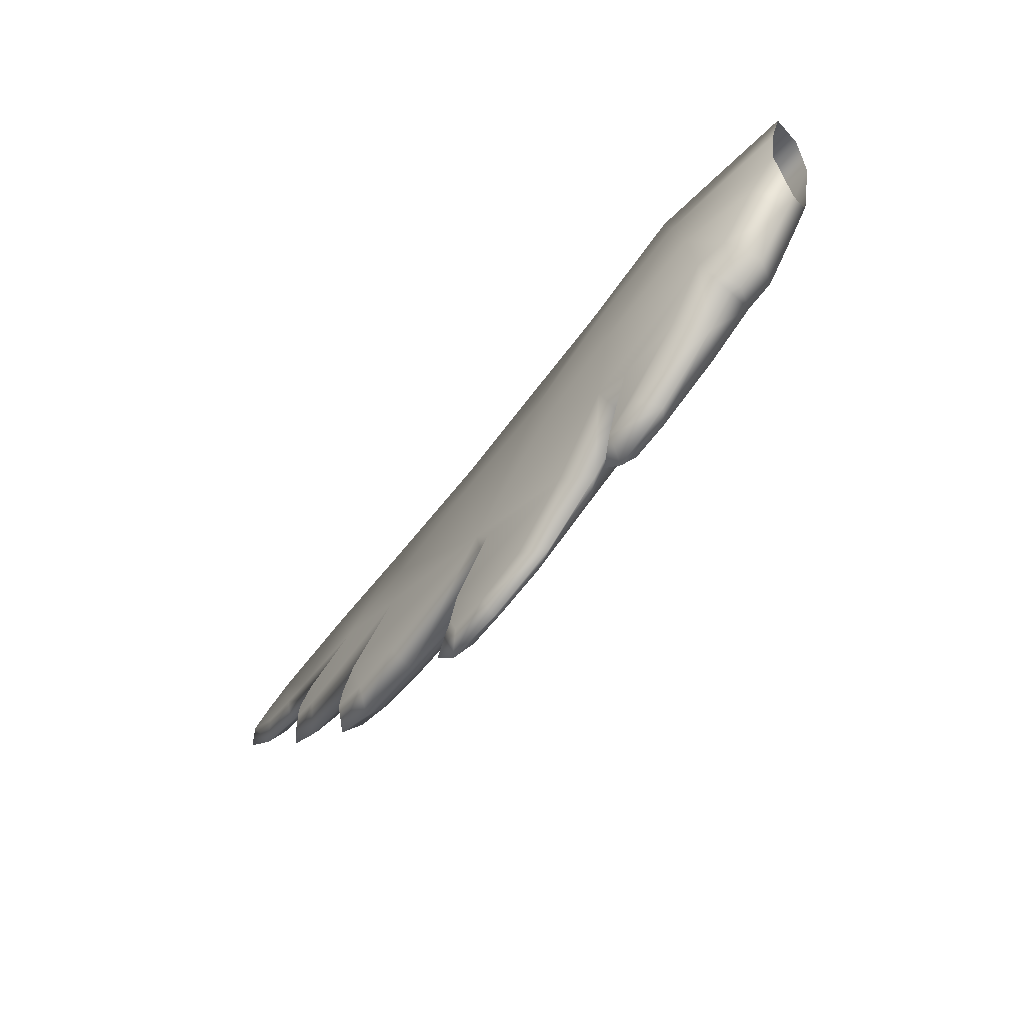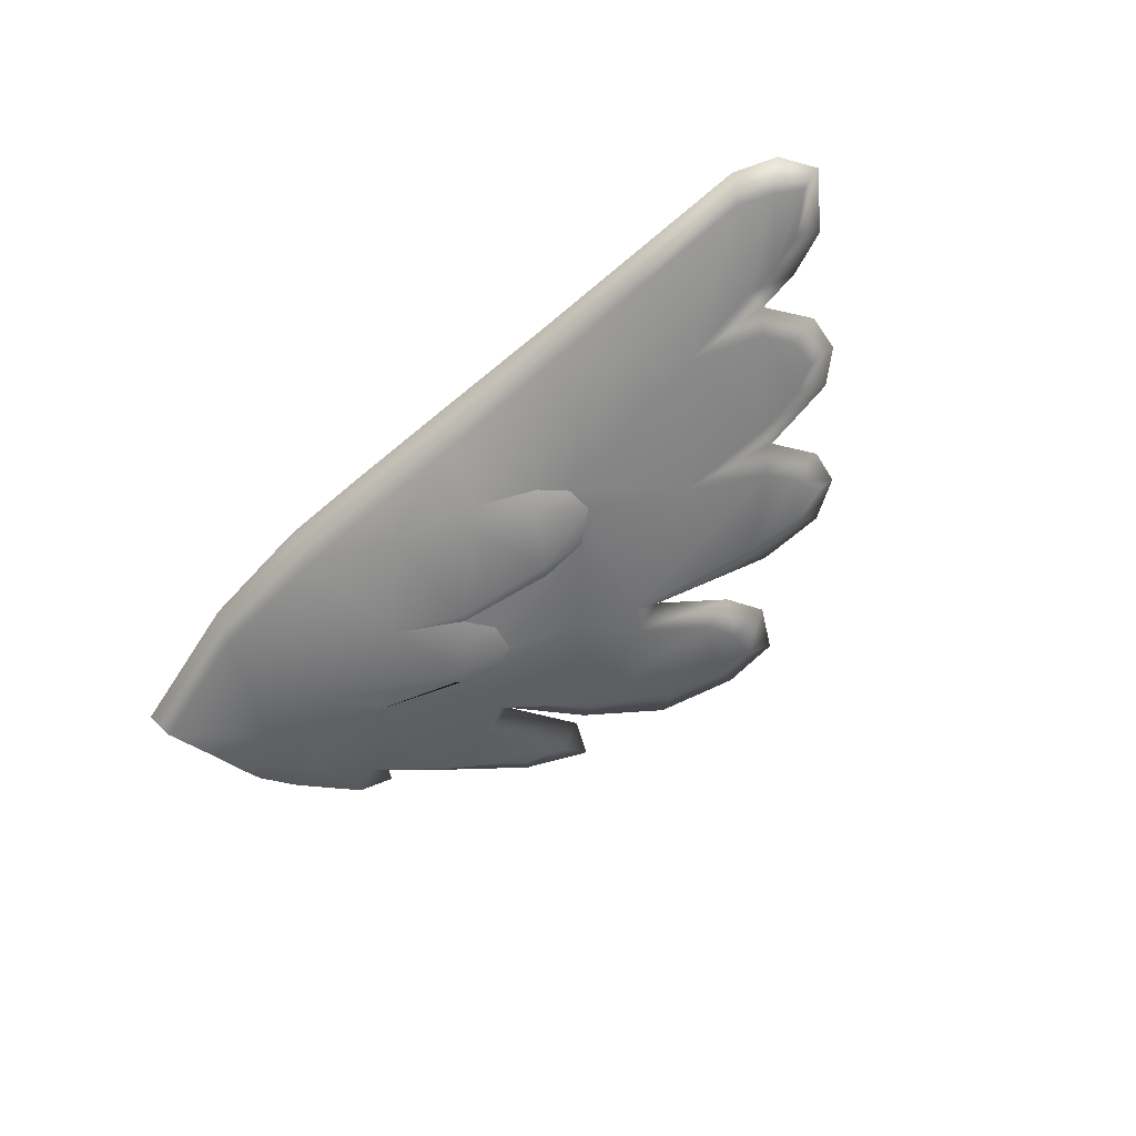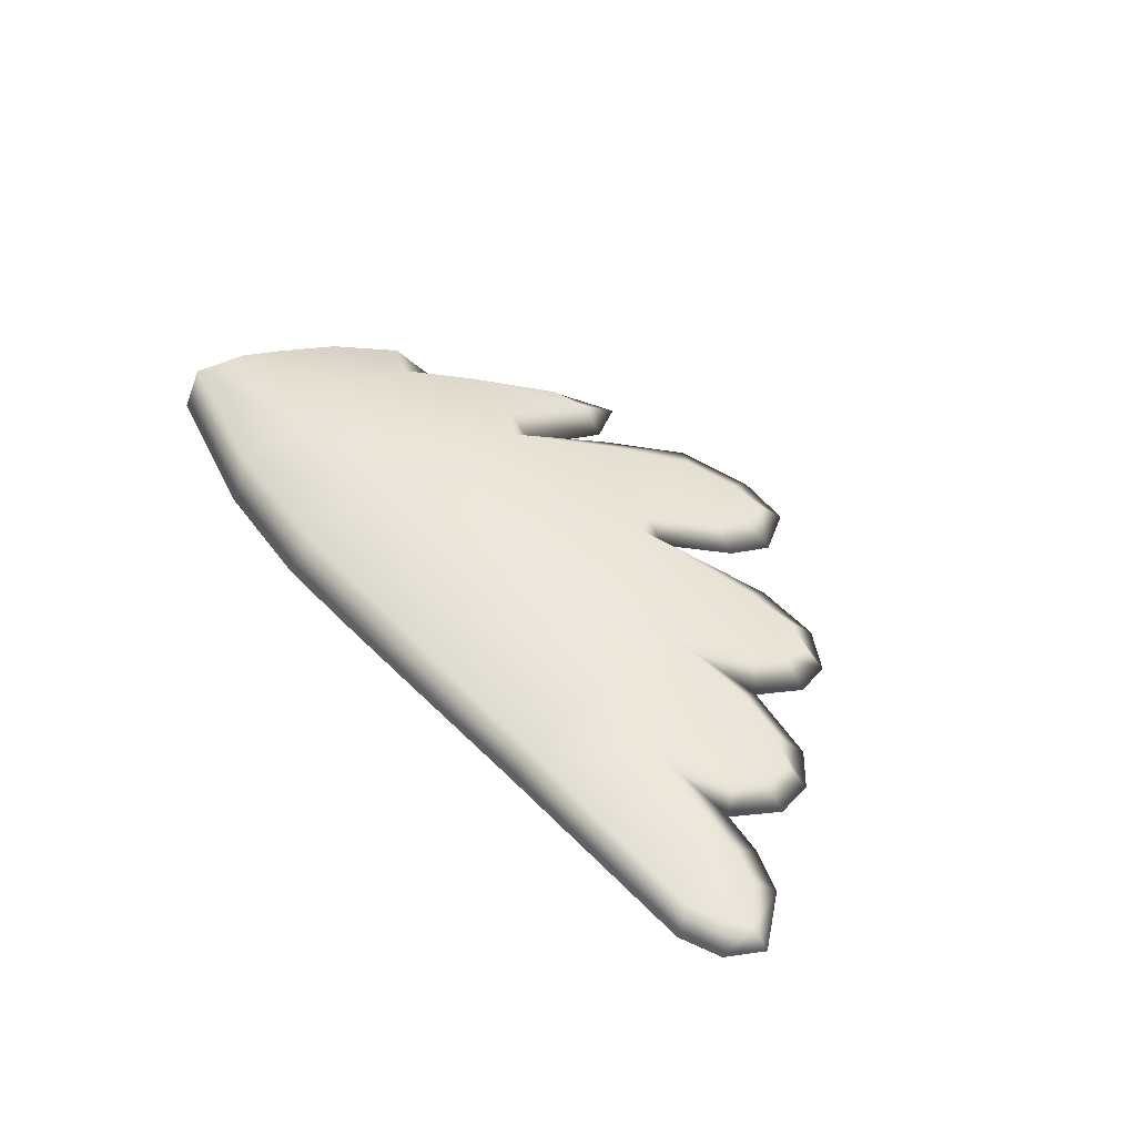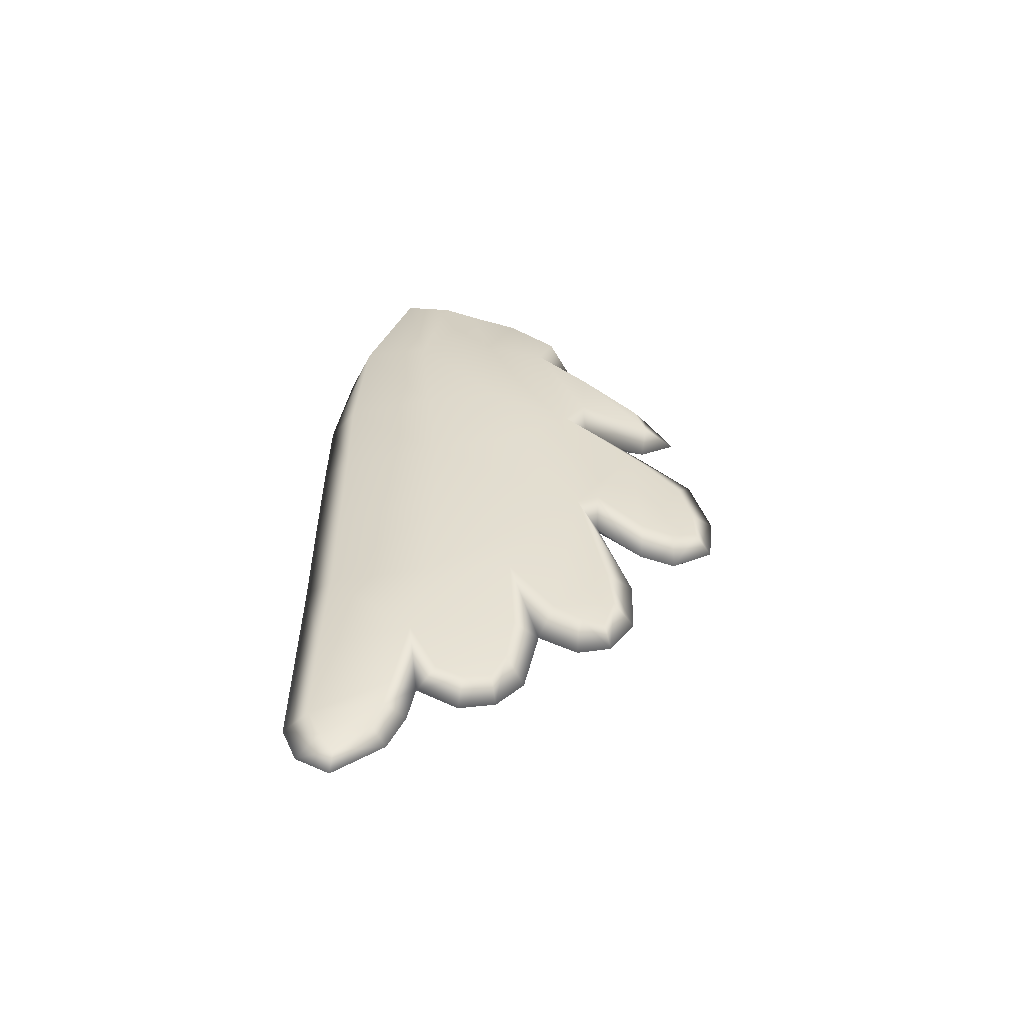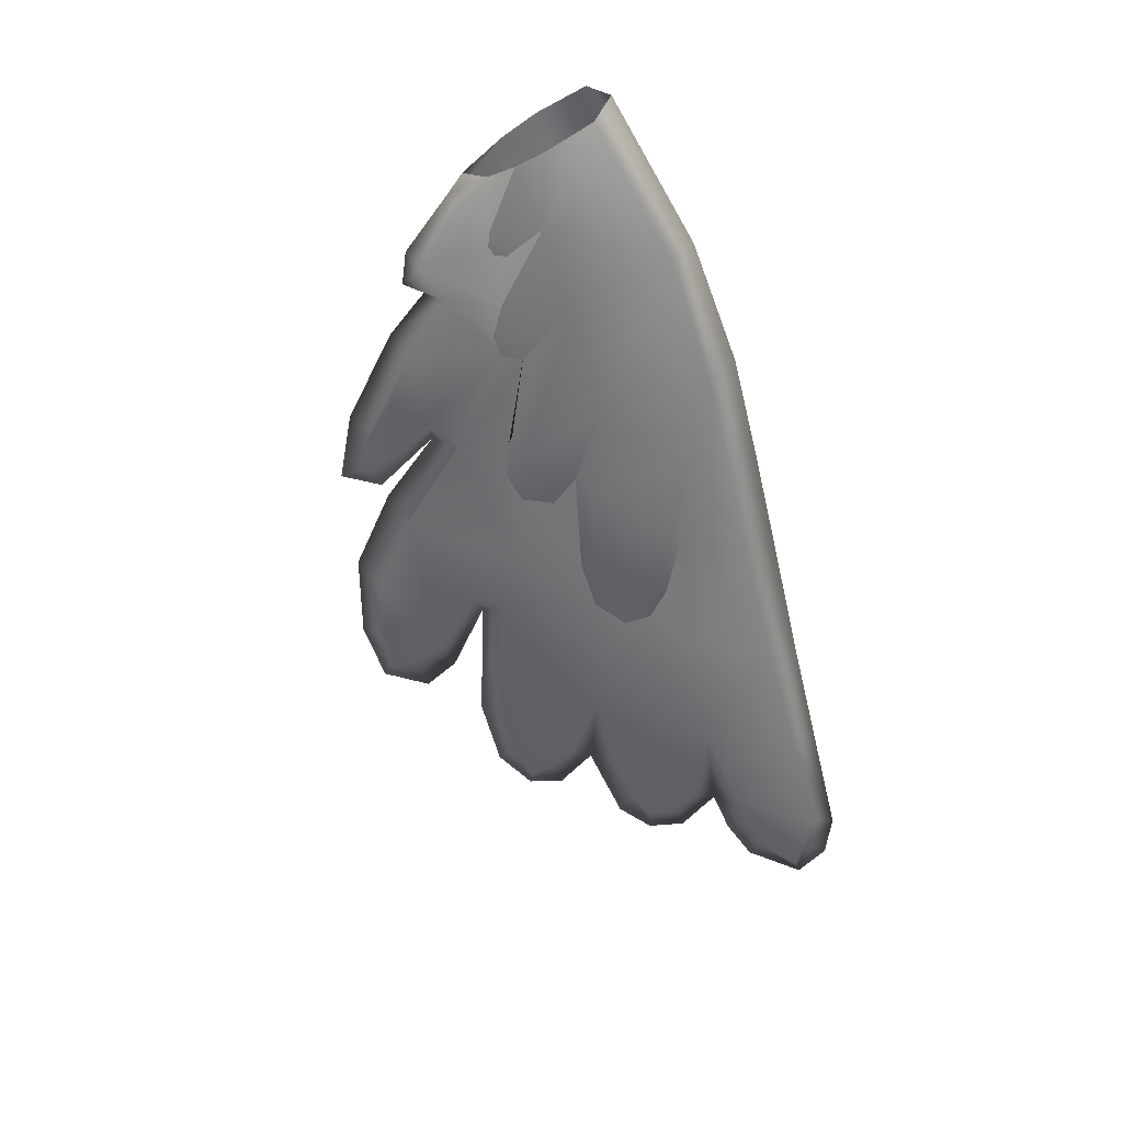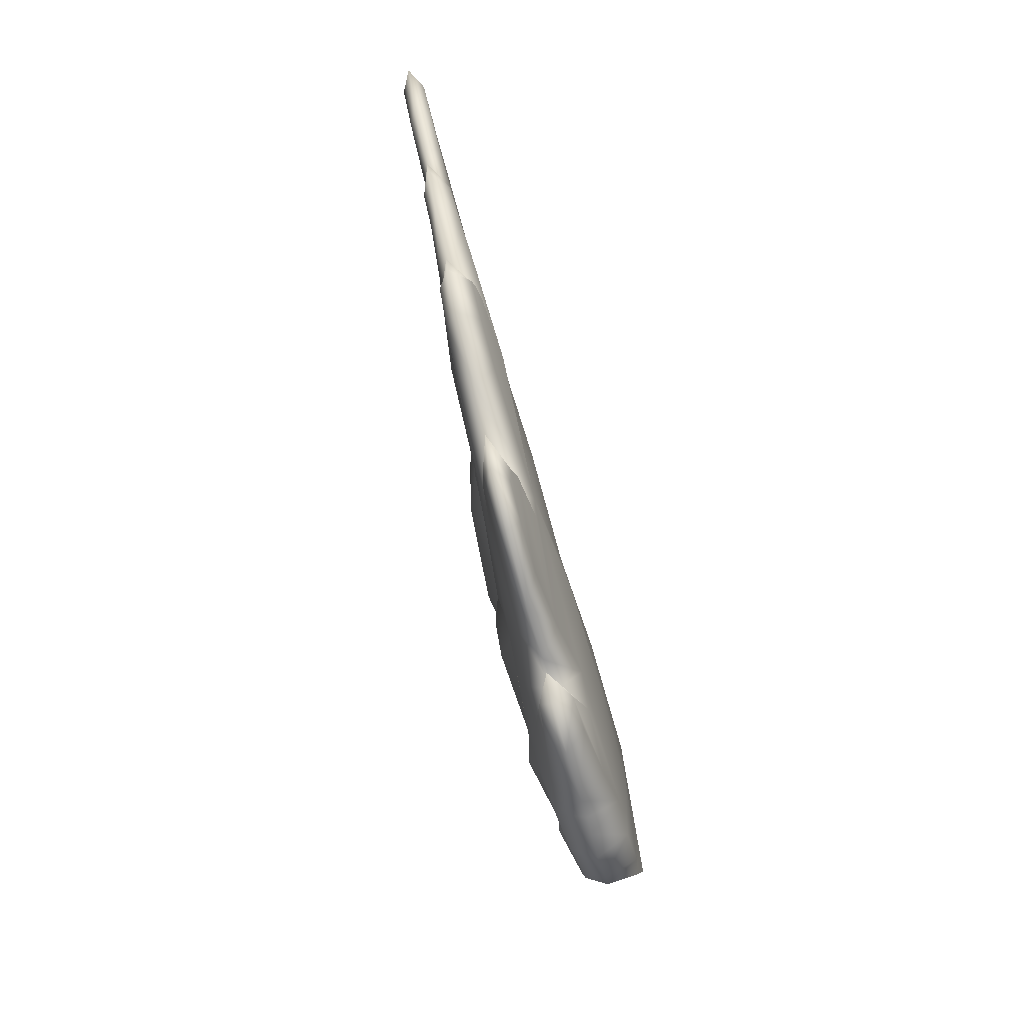
<metadata>
{"format":"obj","ext":"obj","renderer":"f3d","projection":"perspective","resolution":1024,"background":"white","views":[{"elev":-69.0,"azim":-130.7,"up":"+Z"},{"elev":-56.5,"azim":44.1,"up":"+Y"},{"elev":46.6,"azim":51.1,"up":"+Y"},{"elev":31.6,"azim":91.8,"up":"+Y"},{"elev":-60.4,"azim":-74.5,"up":"+Y"},{"elev":-79.6,"azim":103.9,"up":"+Z"}]}
</metadata>
<code>
g pm0627_00_LOpenWingSkin
v 0.06753 0.1438 0.06762
v 0.1247 0.1316 0.08912
v 0.06919 0.1316 0.07543
v 0.1239 0.1466 0.08108
v 0.1693 0.1316 0.09286
v 0.1206 0.1482 0.05733
v 0.07211 0.1451 0.04958
v 0.07645 0.1432 0.03651
v 0.1703 0.142 0.08356
v 0.1647 0.1466 0.05213
v 0.2078 0.1403 0.08193
v 0.2057 0.1316 0.09184
v 0.202 0.1434 0.04648
v 0.1606 0.1467 0.02233
v 0.1175 0.1475 0.02958
v 0.1179 0.1441 0.005421
v 0.1713 0.1423 -0.006497
v 0.2457 0.1382 0.08069
v 0.2443 0.1316 0.09031
v 0.08927 0.1446 0.01866
v 0.08097 0.1316 0.02211
v 0.08635 0.1316 0.0156
v 0.106 0.1439 0.0005723
v 0.1018 0.1316 -0.003931
v 0.1125 0.1316 -0.008424
v 0.1167 0.1316 -0.001605
v 0.1286 0.1316 -0.0179
v 0.2435 0.1423 0.04415
v 0.2905 0.1373 0.07899
v 0.2902 0.1316 0.08832
v 0.3285 0.1367 0.07876
v 0.3183 0.1375 0.04773
v 0.331 0.1316 0.08701
v 0.3708 0.1316 0.08573
v 0.2841 0.1396 0.04484
v 0.2369 0.141 -0.01139
v 0.1937 0.1455 0.01325
v 0.2845 0.1415 0.01354
v 0.3657 0.1356 0.07778
v 0.3486 0.1364 0.05188
v 0.3767 0.1356 0.07239
v 0.3846 0.1316 0.07978
v 0.3598 0.1361 0.05342
v 0.3843 0.1356 0.06718
v 0.3915 0.1316 0.06781
v 0.3775 0.1316 0.05089
v 0.3719 0.1358 0.05627
v 0.3625 0.1316 0.04548
v 0.3472 0.1316 0.04342
v 0.341 0.1372 0.03696
v 0.3174 0.1398 0.01103
v 0.3464 0.1373 0.02744
v 0.3565 0.1316 0.02868
v 0.3542 0.1316 0.016
v 0.3354 0.1385 0.0132
v 0.3458 0.1377 0.01784
v 0.3432 0.1316 0.006782
v 0.3154 0.1316 0.002294
v 0.3071 0.1399 -0.002972
v 0.3128 0.139 -0.01209
v 0.3238 0.1316 -0.0115
v 0.3211 0.1316 -0.02328
v 0.3152 0.1384 -0.02085
v 0.3026 0.1386 -0.0244
v 0.3068 0.1316 -0.03161
v 0.2851 0.1389 -0.02236
v 0.2829 0.1316 -0.03163
v 0.2421 0.1316 -0.01937
v 0.2319 0.1403 -0.01933
v 0.2613 0.1316 -0.0357
v 0.1965 0.1387 -0.03271
v 0.2496 0.1382 -0.0367
v 0.2542 0.1371 -0.04786
v 0.2674 0.1316 -0.04803
v 0.252 0.1362 -0.05685
v 0.2587 0.1316 -0.06223
v 0.2385 0.1363 -0.05613
v 0.2381 0.1316 -0.06394
v 0.2103 0.1316 -0.05671
v 0.22 0.1367 -0.05138
v 0.1872 0.1316 -0.03768
v 0.1697 0.1316 -0.01573
v 0.1595 0.1416 -0.01347
v 0.1827 0.1316 -0.03868
v 0.1364 0.1415 -0.01452
v 0.1727 0.1384 -0.0401
v 0.1755 0.1316 -0.05134
v 0.1542 0.1316 -0.04096
v 0.1596 0.1392 -0.03558
v 0.1434 0.1164 0.02493
v 0.1725 0.1187 0.0117
v 0.1854 0.1197 0.006973
v 0.1714 0.1216 -0.006575
v 0.1404 0.1174 0.01848
v 0.2193 0.1219 -0.001937
v 0.1955 0.1196 0.009637
v 0.2444 0.1211 0.02302
v 0.2369 0.1232 -0.01147
v 0.2558 0.1224 0.03132
v 0.2269 0.1203 0.02258
v 0.1992 0.1183 0.0201
v 0.1925 0.1189 0.02976
v 0.2845 0.1227 0.01346
v 0.2558 0.1233 0.04052
v 0.3183 0.1272 0.04768
v 0.2723 0.1249 0.05282
v 0.3174 0.1268 0.01098
v 0.2479 0.1237 0.04855
v 0.2275 0.1233 0.05927
v 0.2384 0.1252 0.08037
v 0.2848 0.1261 0.07953
v 0.3071 0.1261 -0.003032
v 0.3154 0.1316 0.002294
v 0.3432 0.1316 0.006782
v 0.3238 0.1316 -0.0115
v 0.3354 0.1282 0.01316
v 0.3542 0.1316 0.016
v 0.3129 0.127 -0.01214
v 0.3211 0.1316 -0.02328
v 0.341 0.1281 0.03692
v 0.3458 0.1282 0.01779
v 0.3565 0.1316 0.02868
v 0.3464 0.1281 0.0274
v 0.3472 0.1316 0.04342
v 0.2851 0.1256 -0.02242
v 0.3486 0.128 0.05184
v 0.3625 0.1316 0.04548
v 0.3598 0.128 0.05339
v 0.3775 0.1316 0.05089
v 0.3719 0.128 0.05624
v 0.3915 0.1316 0.06781
v 0.3843 0.128 0.06715
v 0.3767 0.1279 0.07235
v 0.3846 0.1316 0.07978
v 0.3708 0.1316 0.08573
v 0.3657 0.1279 0.07775
v 0.3286 0.1268 0.07872
v 0.331 0.1316 0.08701
v 0.2902 0.1316 0.08832
v 0.2443 0.1316 0.09031
v 0.2057 0.1316 0.09184
v 0.2026 0.1239 0.08228
v 0.1693 0.1316 0.09286
v 0.1981 0.1225 0.0688
v 0.17 0.1228 0.08299
v 0.1711 0.118 0.04437
v 0.1247 0.1316 0.08912
v 0.1239 0.1209 0.081
v 0.06919 0.1316 0.07543
v 0.07362 0.1233 0.06837
v 0.102 0.1186 0.04367
v 0.07868 0.1222 0.05059
v 0.08077 0.1222 0.04031
v 0.2228 0.1185 0.05663
v 0.2479 0.1237 0.04855
v 0.1295 0.1163 0.04496
v 0.1037 0.1185 0.02788
v 0.09922 0.1214 0.02626
v 0.1037 0.1206 0.02457
v 0.1068 0.1199 0.0257
v 0.1081 0.1195 0.02957
v 0.1971 0.1141 0.03371
v 0.2432 0.1184 0.04401
v 0.2558 0.1233 0.04052
v 0.2558 0.1224 0.03132
v 0.2306 0.1161 0.02747
v 0.2444 0.1211 0.02302
v 0.2269 0.1203 0.02258
v 0.1925 0.1189 0.02976
v 0.1343 0.1141 0.02338
v 0.1232 0.1174 0.0236
v 0.1335 0.1173 0.01759
v 0.1404 0.1174 0.01848
v 0.1434 0.1164 0.02493
v 0.1783 0.1145 0.0157
v 0.1725 0.1187 0.0117
v 0.1434 0.1164 0.02493
v 0.1854 0.1197 0.006973
v 0.1955 0.1196 0.009637
v 0.1883 0.1147 0.0256
v 0.1925 0.1189 0.02976
v 0.1992 0.1183 0.0201
v 0.08635 0.1316 0.0156
v 0.08097 0.1316 0.02211
v 0.08209 0.1237 0.03059
v 0.08929 0.1239 0.01859
v 0.09922 0.1214 0.02626
v 0.08077 0.1222 0.04031
v 0.1037 0.1206 0.02457
v 0.1061 0.1224 0.0005024
v 0.1018 0.1316 -0.003931
v 0.1125 0.1316 -0.008424
v 0.1179 0.1206 0.005343
v 0.1167 0.1316 -0.001605
v 0.1286 0.1316 -0.0179
v 0.1232 0.1174 0.0236
v 0.1068 0.1199 0.0257
v 0.1081 0.1195 0.02957
v 0.102 0.1186 0.04367
v 0.1335 0.1173 0.01759
v 0.1364 0.1229 -0.01459
v 0.1597 0.1259 -0.03563
v 0.1542 0.1316 -0.04096
v 0.1727 0.1265 -0.04015
v 0.1755 0.1316 -0.05134
v 0.1827 0.1316 -0.03868
v 0.1595 0.1227 -0.01354
v 0.1697 0.1316 -0.01573
v 0.1965 0.1257 -0.03277
v 0.1872 0.1316 -0.03768
v 0.22 0.1279 -0.05141
v 0.2103 0.1316 -0.05671
v 0.2319 0.1241 -0.0194
v 0.2385 0.1283 -0.05617
v 0.2381 0.1316 -0.06394
v 0.2587 0.1316 -0.06223
v 0.2497 0.1262 -0.03675
v 0.252 0.1283 -0.05689
v 0.2674 0.1316 -0.04803
v 0.2542 0.1274 -0.04791
v 0.2613 0.1316 -0.0357
v 0.2421 0.1316 -0.01937
v 0.2829 0.1316 -0.03163
v 0.3026 0.1268 -0.02445
v 0.3068 0.1316 -0.03161
v 0.3152 0.1275 -0.02089
g pm0627_00_LOpenWingSkin_0
f 3 2 1
f 2 4 1
f 2 5 4
f 4 6 1
f 6 7 1
f 7 6 8
f 5 9 4
f 6 4 10
f 4 9 10
f 9 5 11
f 5 12 11
f 10 9 13
f 9 11 13
f 6 10 14
f 14 10 13
f 6 15 8
f 15 6 14
f 15 14 16
f 14 17 16
f 18 11 12
f 19 18 12
f 15 20 8
f 8 20 21
f 20 22 21
f 23 20 15
f 20 23 22
f 16 23 15
f 23 24 22
f 24 23 25
f 25 23 16
f 26 25 16
f 27 26 16
f 11 18 28
f 13 11 28
f 29 18 19
f 28 18 29
f 30 29 19
f 29 30 31
f 31 32 29
f 30 33 31
f 31 33 34
f 35 28 29
f 32 35 29
f 13 28 36
f 28 35 36
f 37 13 36
f 37 14 13
f 35 38 36
f 32 38 35
f 36 17 37
f 17 14 37
f 39 31 34
f 40 32 31
f 39 40 31
f 41 39 34
f 42 41 34
f 43 40 39
f 41 43 39
f 44 41 42
f 45 44 42
f 44 45 46
f 44 47 41
f 47 44 46
f 47 43 41
f 43 47 46
f 48 43 46
f 43 48 49
f 40 43 49
f 40 49 32
f 49 50 32
f 50 51 32
f 51 38 32
f 52 50 49
f 53 52 49
f 52 53 54
f 55 51 50
f 52 55 50
f 56 52 54
f 56 55 52
f 55 56 54
f 57 55 54
f 55 57 58
f 51 55 58
f 58 38 51
f 58 59 38
f 38 59 36
f 60 59 58
f 61 60 58
f 61 62 60
f 62 63 60
f 64 60 63
f 64 63 62
f 60 64 59
f 65 64 62
f 64 66 59
f 66 64 65
f 59 66 36
f 67 66 65
f 66 67 36
f 67 68 36
f 69 36 68
f 68 70 69
f 69 71 36
f 71 17 36
f 70 72 69
f 69 72 71
f 73 72 70
f 74 73 70
f 75 73 74
f 76 75 74
f 77 73 75
f 77 75 76
f 73 77 72
f 78 77 76
f 77 78 79
f 77 80 72
f 80 77 79
f 72 80 71
f 80 79 71
f 79 81 71
f 71 81 17
f 81 82 17
f 82 83 17
f 83 16 17
f 82 84 83
f 83 85 16
f 85 27 16
f 84 86 83
f 85 83 86
f 84 87 86
f 86 87 88
f 89 88 27
f 85 89 27
f 89 86 88
f 89 85 86
f 92 91 90
f 93 92 90
f 90 94 93
f 92 93 95
f 96 92 95
f 96 95 97
f 97 95 98
f 97 98 99
f 100 96 97
f 100 101 96
f 101 100 102
f 98 103 99
f 99 103 104
f 104 103 105
f 106 104 105
f 103 107 105
f 104 106 108
f 109 108 106
f 110 109 106
f 111 106 105
f 111 110 106
f 112 103 98
f 103 113 107
f 112 113 103
f 107 113 114
f 113 112 115
f 116 107 114
f 116 114 117
f 112 118 115
f 119 115 118
f 107 120 105
f 107 116 120
f 121 116 117
f 121 117 122
f 116 121 123
f 123 121 122
f 116 123 120
f 120 123 122
f 124 120 122
f 120 124 105
f 118 112 125
f 125 112 98
f 124 126 105
f 126 124 127
f 128 126 127
f 128 127 129
f 130 128 129
f 130 129 131
f 128 130 132
f 132 130 131
f 133 128 132
f 133 132 131
f 126 128 133
f 134 133 131
f 133 134 135
f 136 126 133
f 126 136 105
f 136 133 135
f 136 137 105
f 137 136 135
f 138 137 135
f 137 111 105
f 138 139 137
f 139 111 137
f 111 139 110
f 139 140 110
f 110 140 141
f 142 110 141
f 142 141 143
f 142 144 110
f 144 109 110
f 145 142 143
f 144 142 145
f 146 144 145
f 143 147 145
f 147 148 145
f 146 145 148
f 147 149 148
f 149 150 148
f 151 148 150
f 152 151 150
f 152 153 151
f 144 154 109
f 155 109 154
f 156 146 148
f 156 148 151
f 153 157 151
f 157 153 158
f 157 158 159
f 160 157 159
f 160 161 157
f 157 161 151
f 162 154 144
f 146 162 144
f 163 155 154
f 163 164 155
f 163 165 164
f 166 163 154
f 165 163 166
f 162 166 154
f 166 167 165
f 166 168 167
f 168 166 169
f 166 162 169
f 169 162 146
f 151 171 170
f 171 172 170
f 172 173 170
f 173 174 170
f 170 156 151
f 156 170 174
f 146 156 175
f 176 175 156
f 156 177 176
f 175 176 178
f 179 175 178
f 180 146 175
f 179 180 175
f 180 181 146
f 179 182 180
f 182 181 180
f 185 184 183
f 186 185 183
f 185 186 187
f 188 185 187
f 189 187 186
f 186 183 190
f 190 189 186
f 183 191 190
f 190 191 192
f 190 192 193
f 192 194 193
f 194 195 193
f 190 196 189
f 196 190 193
f 196 197 189
f 197 196 198
f 199 198 196
f 200 196 193
f 200 193 94
f 195 201 193
f 193 201 94
f 202 201 195
f 203 202 195
f 204 202 203
f 202 204 201
f 205 204 203
f 205 206 204
f 94 201 207
f 204 207 201
f 204 206 207
f 94 207 93
f 206 208 207
f 207 208 93
f 93 208 209
f 208 210 209
f 209 95 93
f 209 210 211
f 210 212 211
f 95 209 213
f 95 213 98
f 214 211 212
f 215 214 212
f 214 215 216
f 211 217 209
f 217 213 209
f 211 214 217
f 218 214 216
f 218 216 219
f 220 214 218
f 220 218 219
f 214 220 217
f 220 219 221
f 217 220 221
f 213 217 221
f 222 213 221
f 98 213 222
f 222 223 98
f 223 125 98
f 224 125 223
f 225 224 223
f 224 118 125
f 224 225 119
f 226 119 118
f 226 224 119
f 118 224 226

</code>
